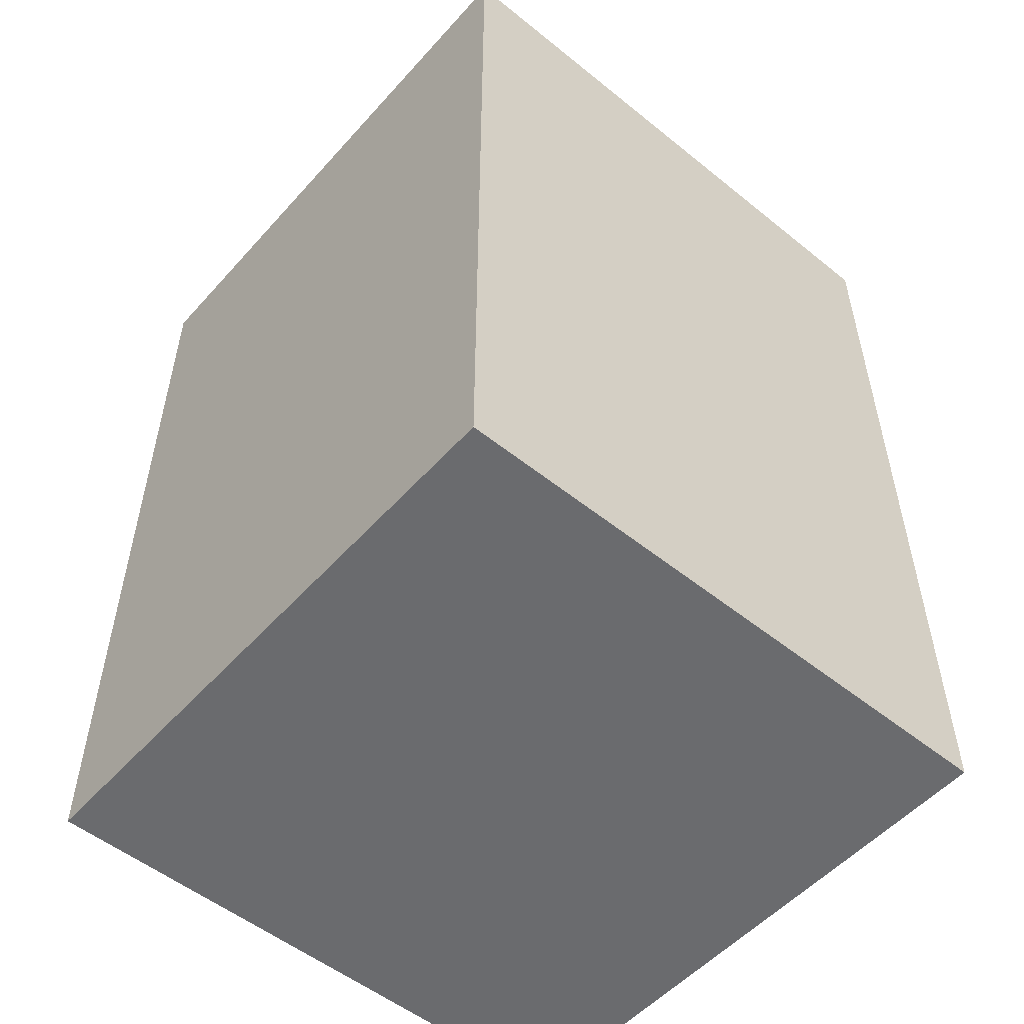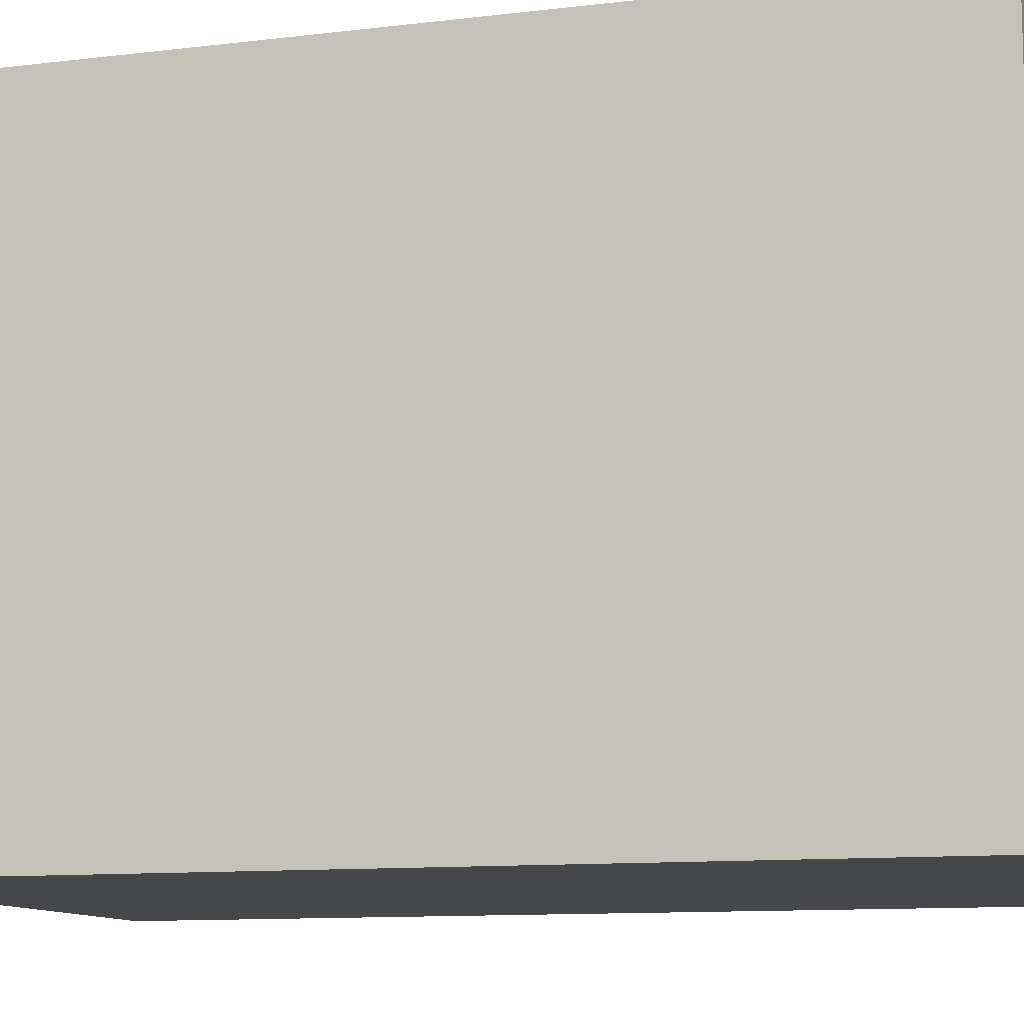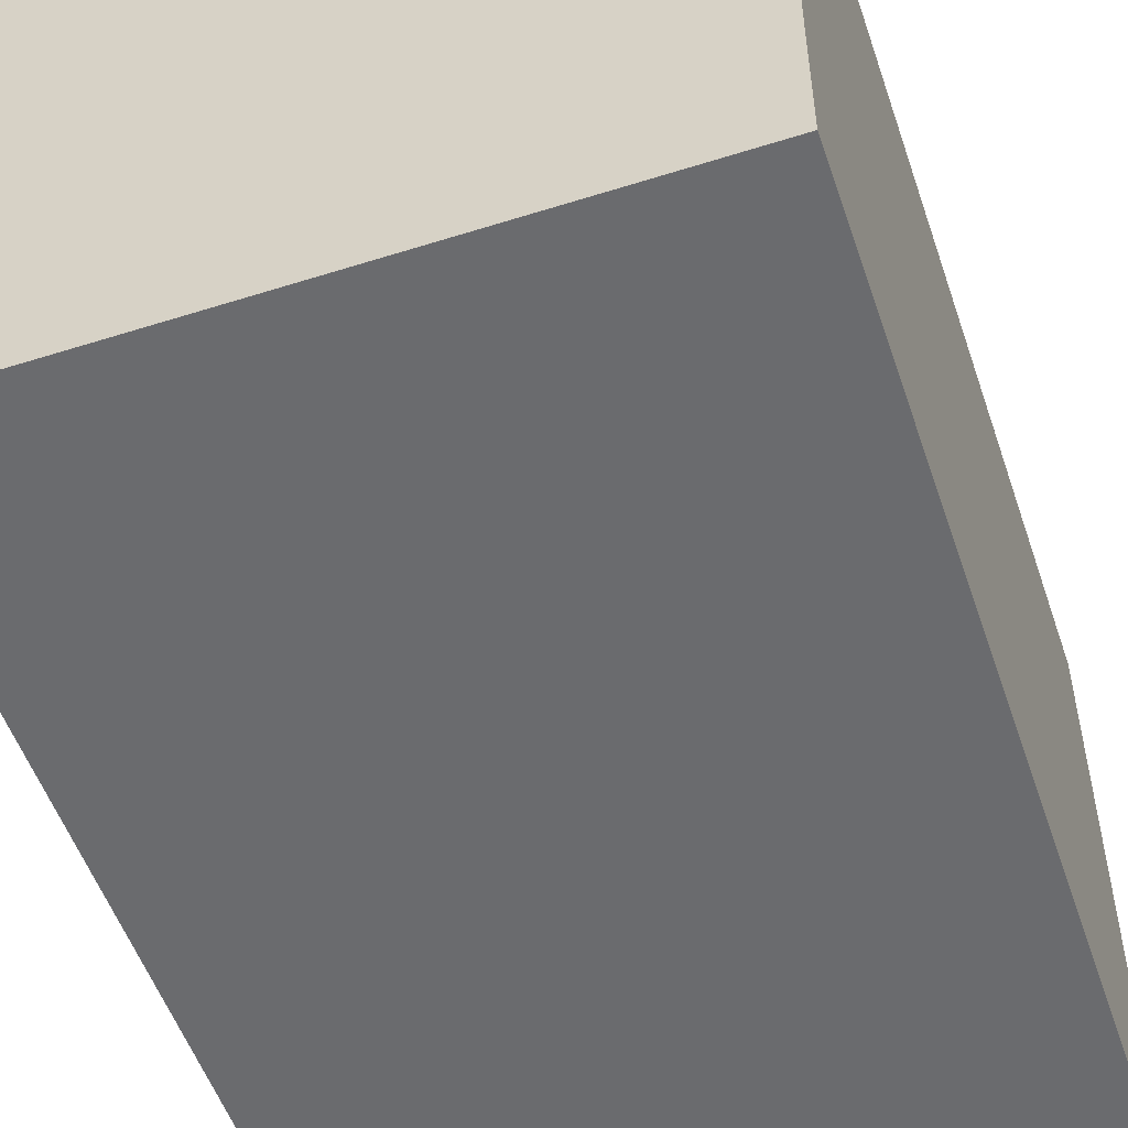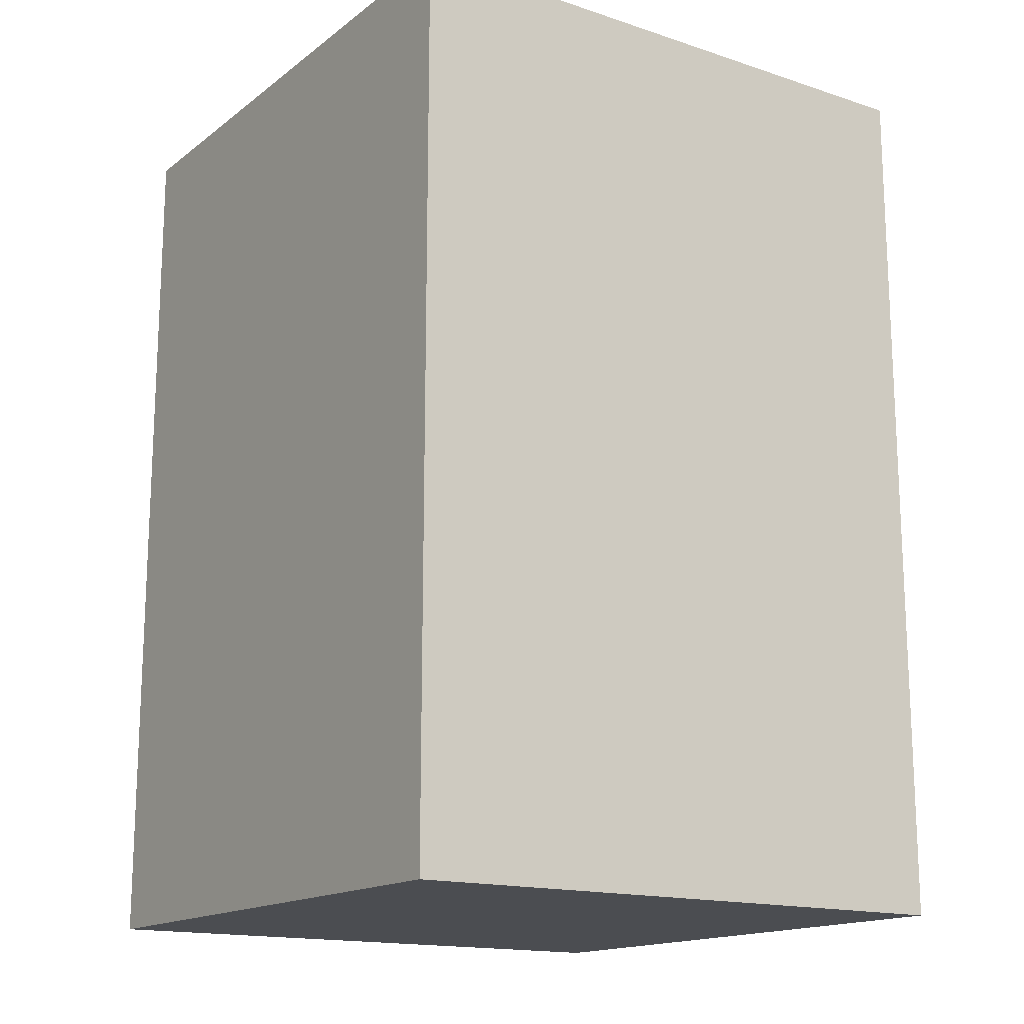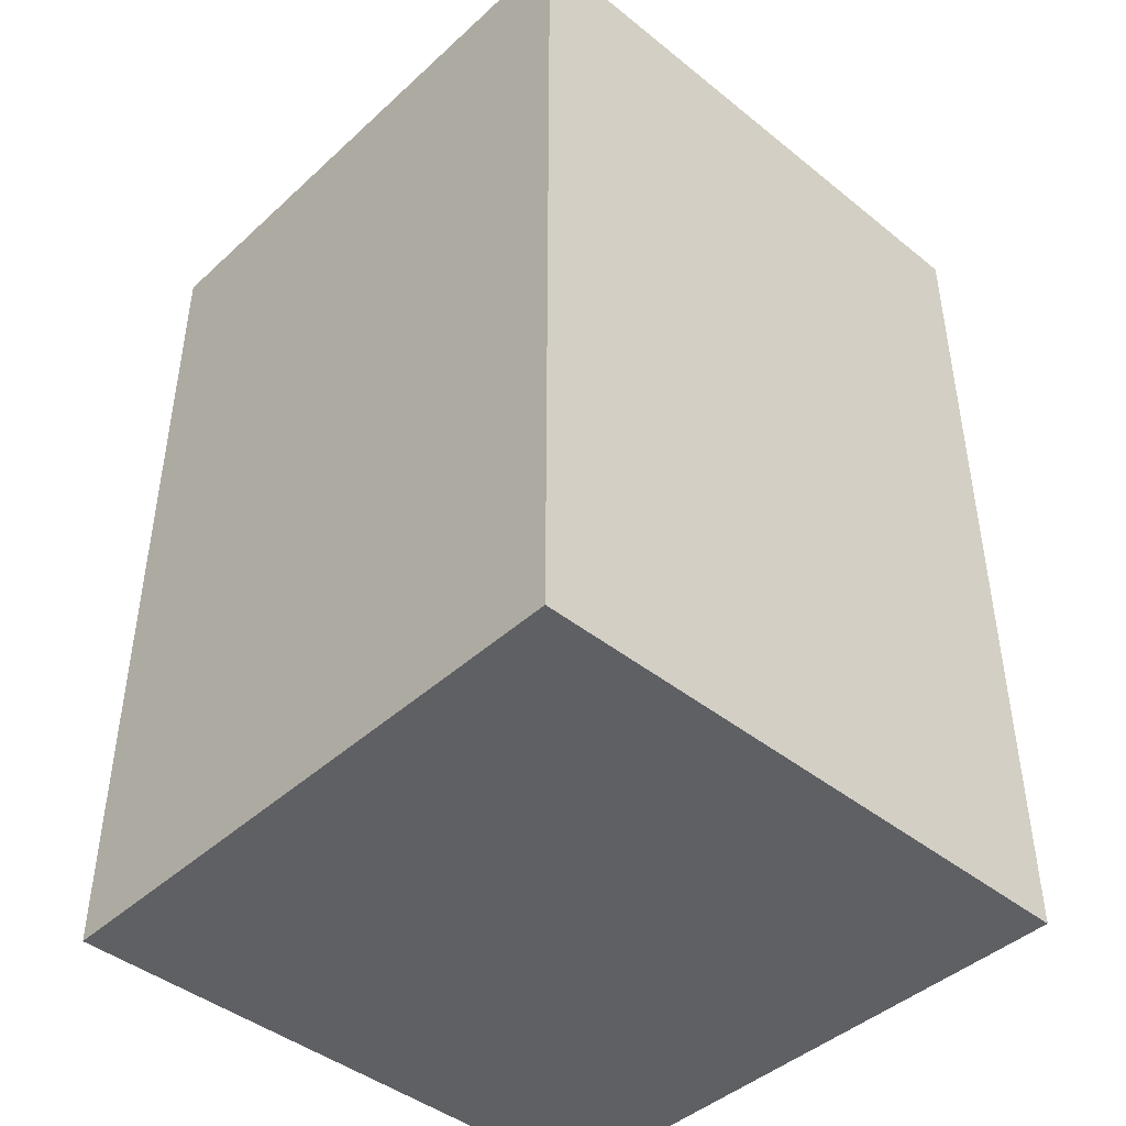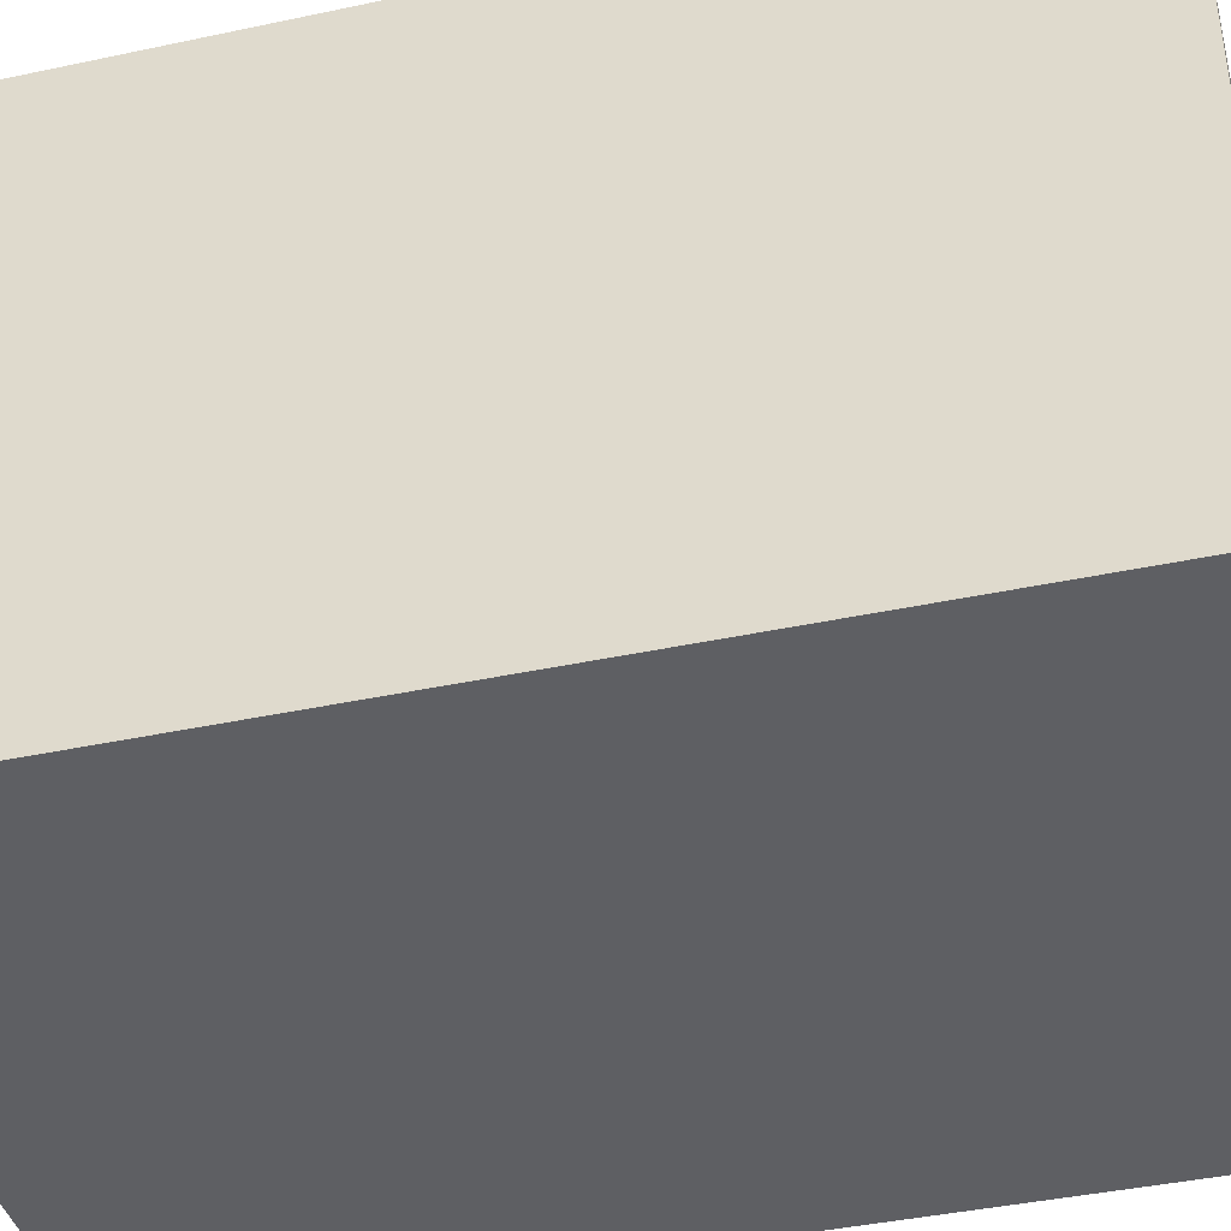
<metadata>
{"format":"obj","ext":"obj","renderer":"f3d","projection":"perspective","resolution":1024,"background":"white","views":[{"elev":-53.3,"azim":139.3,"up":"+Y"},{"elev":-10.6,"azim":-72.9,"up":"+Z"},{"elev":-53.3,"azim":-161.3,"up":"+Z"},{"elev":-15.9,"azim":-124.1,"up":"+Y"},{"elev":-43.8,"azim":-133.2,"up":"+Y"},{"elev":-41.1,"azim":104.6,"up":"+Z"}]}
</metadata>
<code>
g pb_Mesh69214
v -0 4 0
v -4 4 0
v -0 4 -4
v -4 4 -4
v -0 -2 -4
v -4 -2 -4
v -0 -2 0
v -4 -2 0
v -0 -2 0
v -4 -2 0
v -0 4 0
v -4 4 0
v -4 -2 0
v -4 -2 -4
v -4 4 0
v -4 4 -4
v -4 -2 -4
v -0 -2 -4
v -4 4 -4
v -0 4 -4
v -0 -2 -4
v -0 -2 0
v -0 4 -4
v -0 4 0
g pb_Mesh69214_0
f 3 2 1
f 3 4 2
f 7 6 5
f 7 8 6
g pb_Mesh69214_1
f 11 10 9
f 11 12 10
f 15 14 13
f 15 16 14
f 19 18 17
f 19 20 18
f 23 22 21
f 23 24 22

</code>
